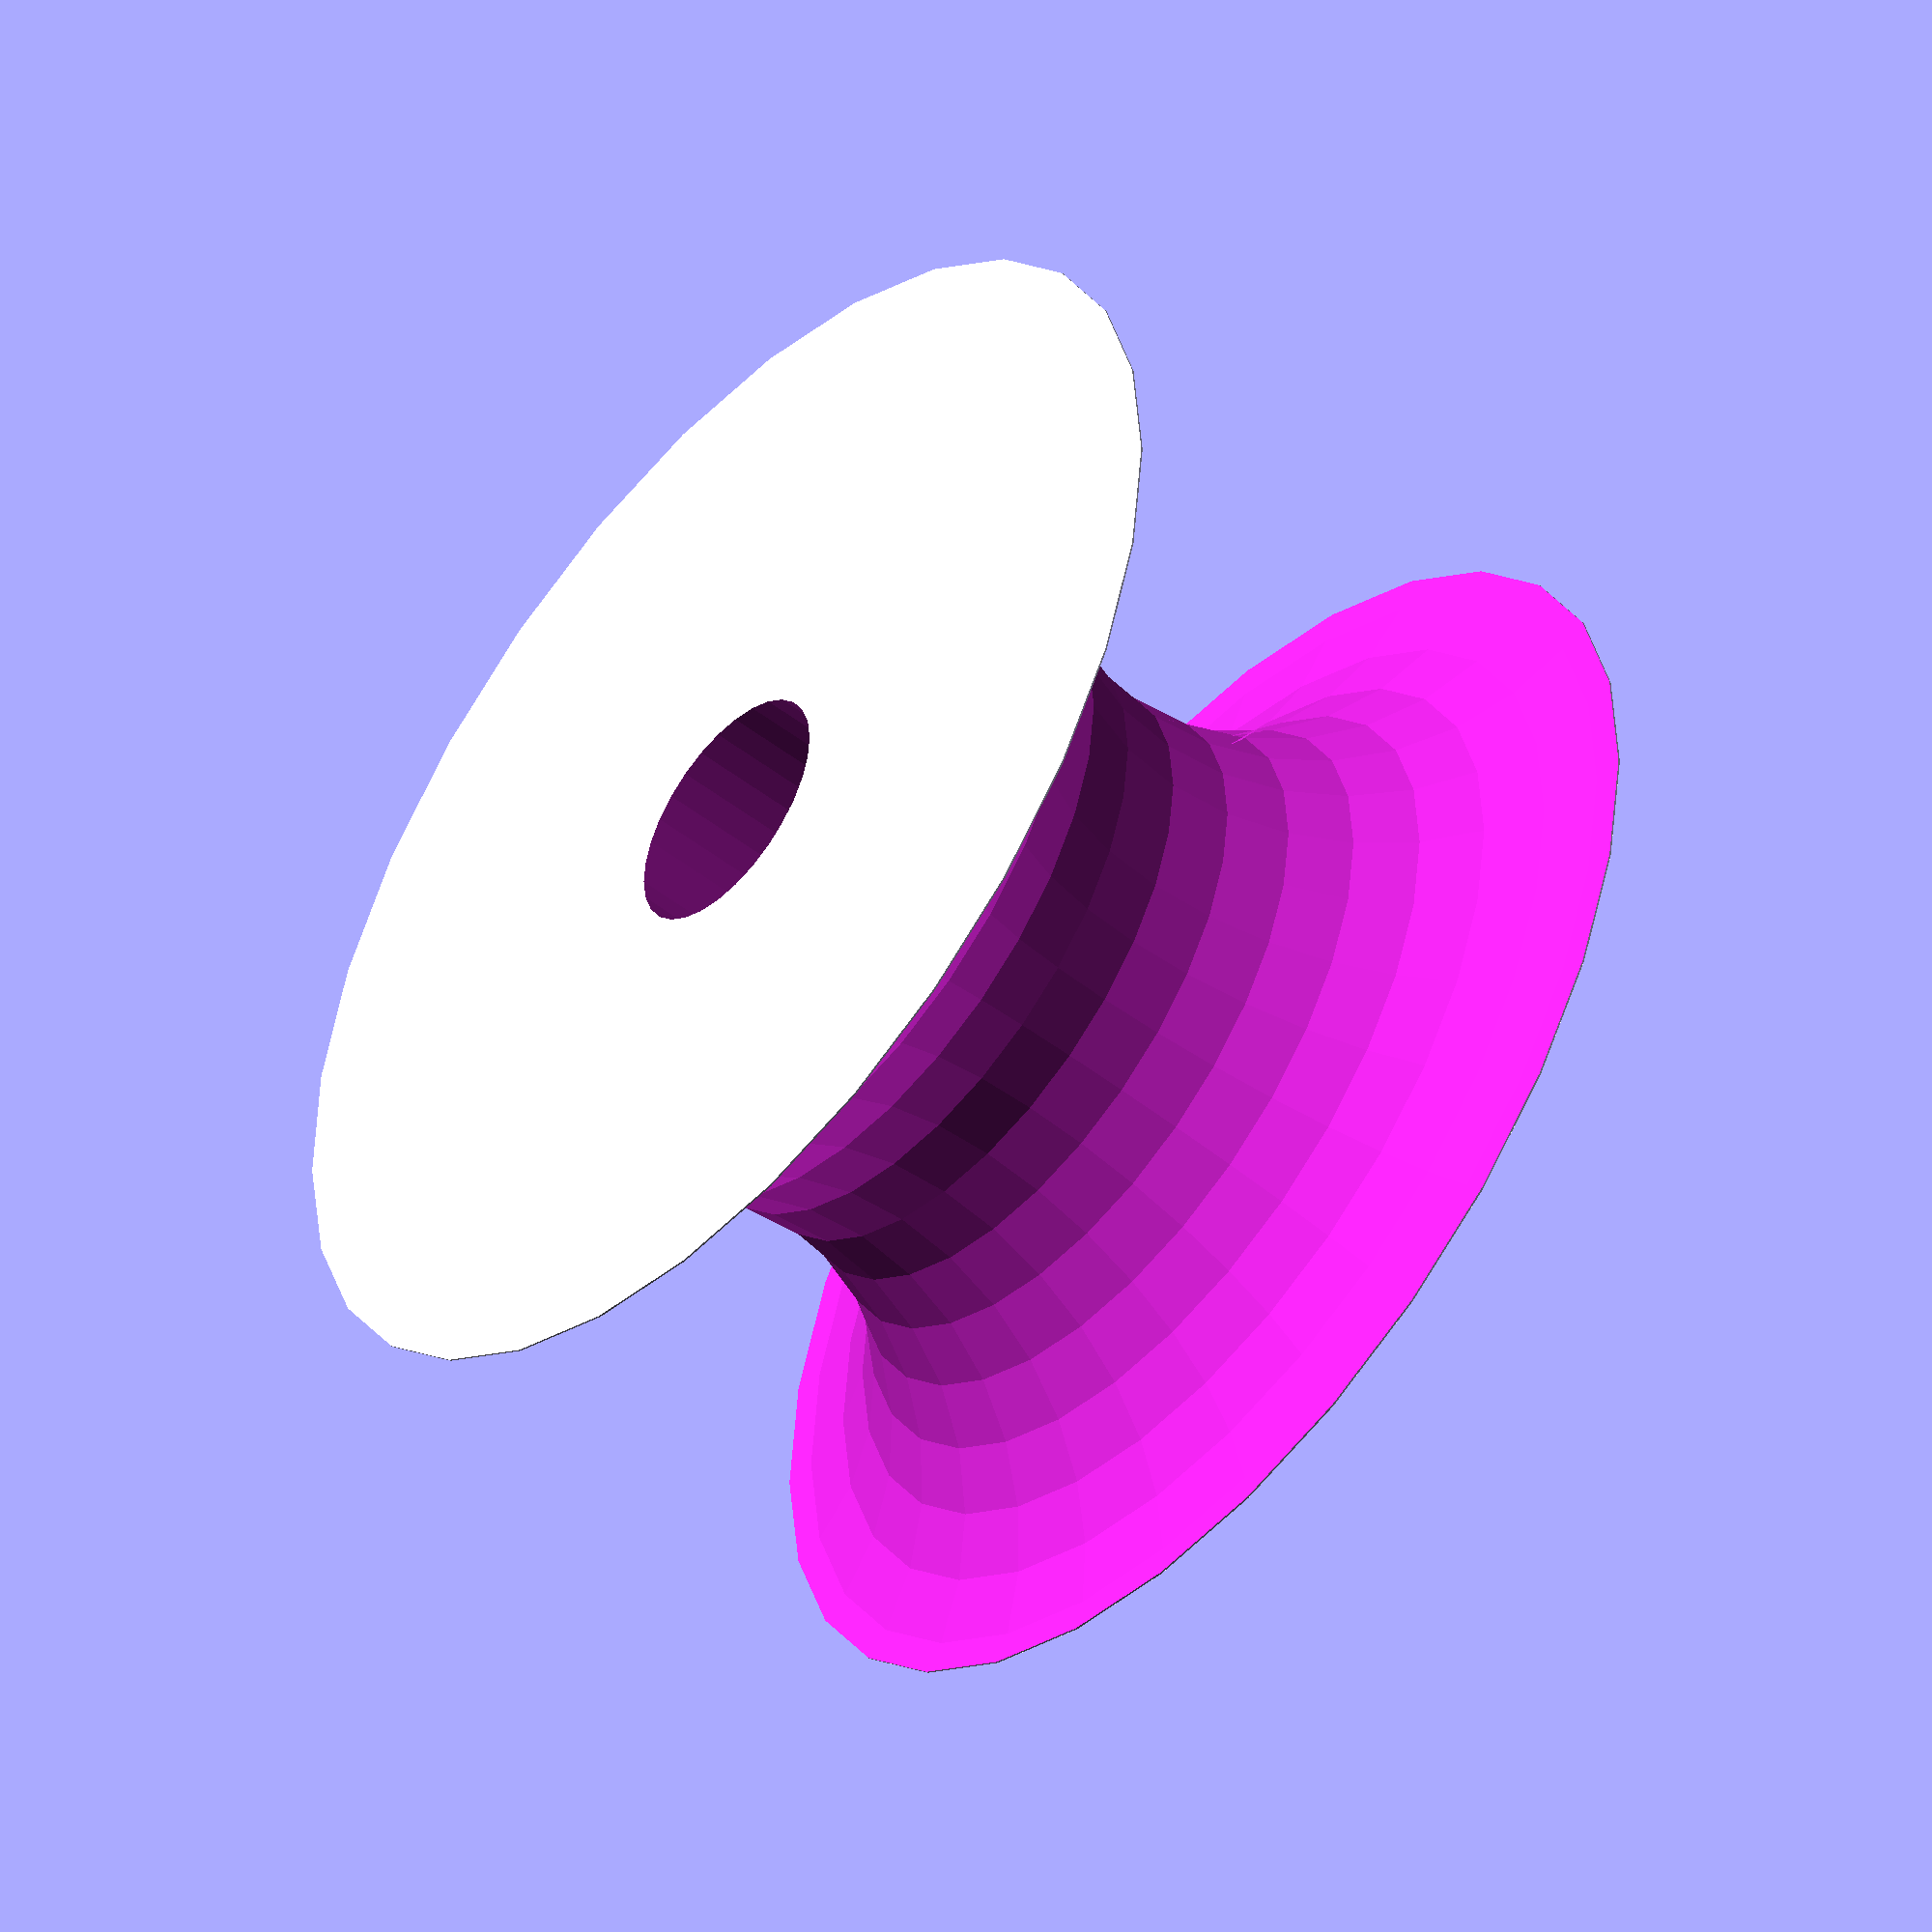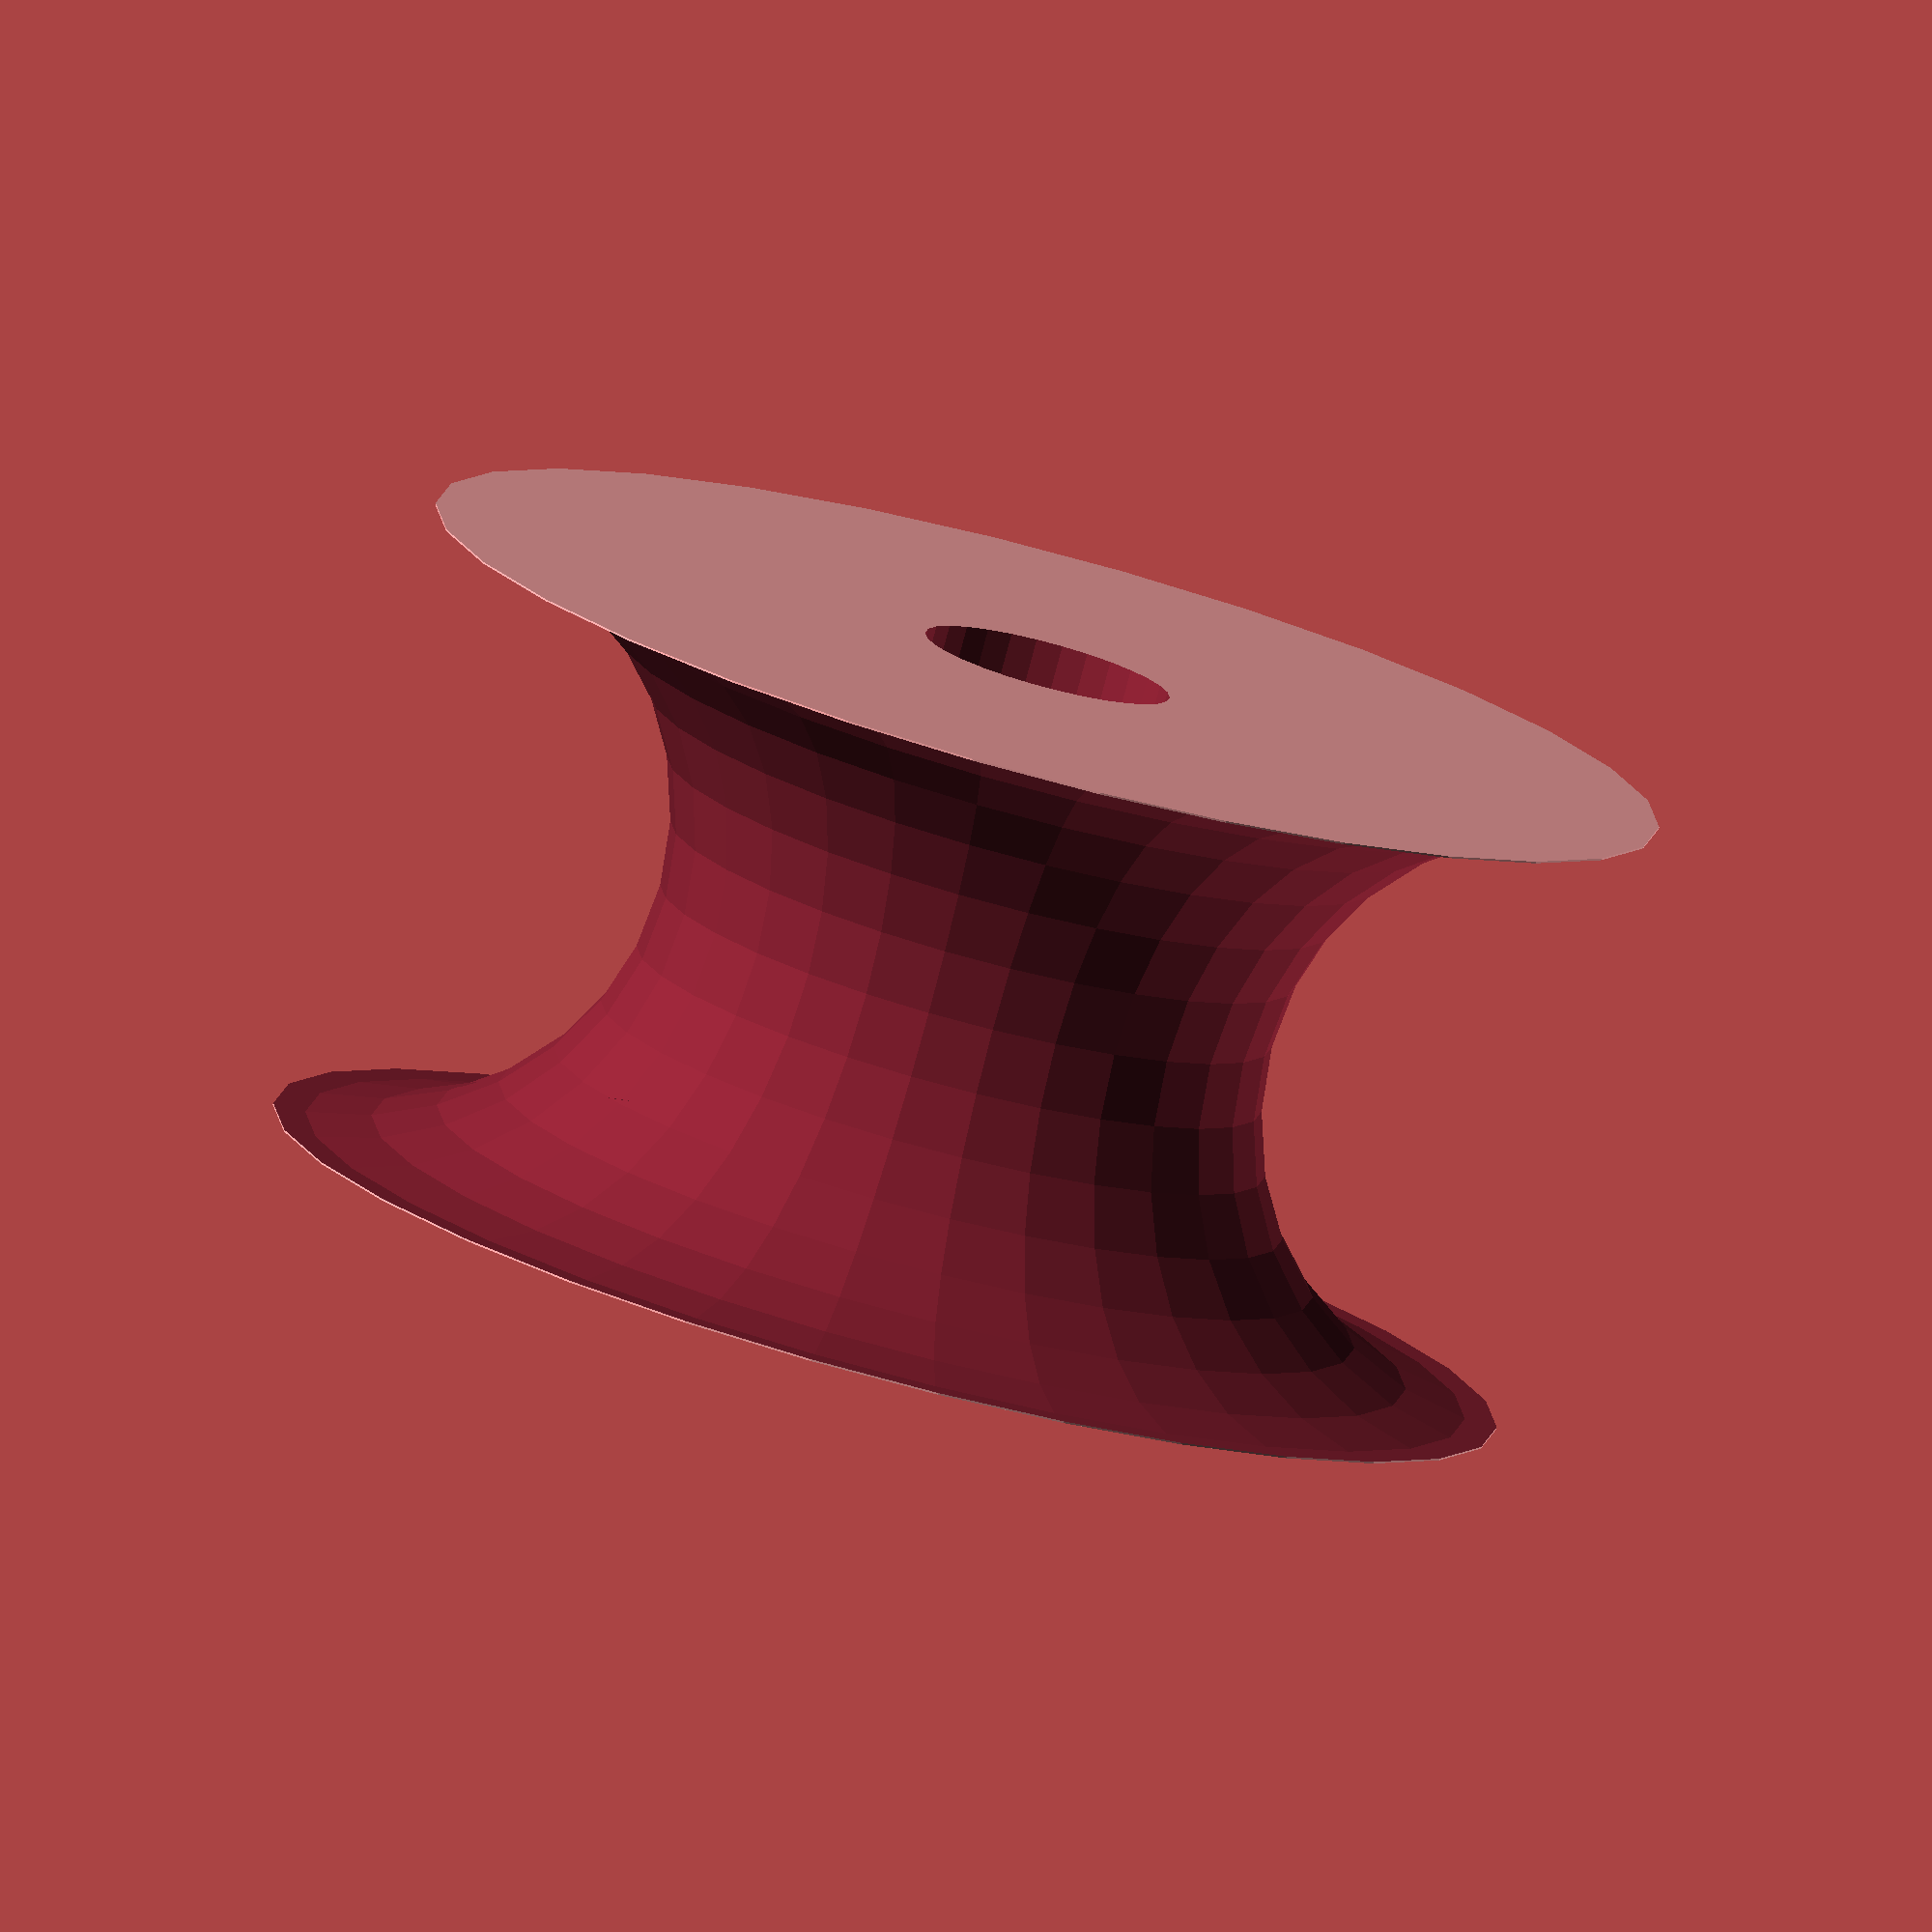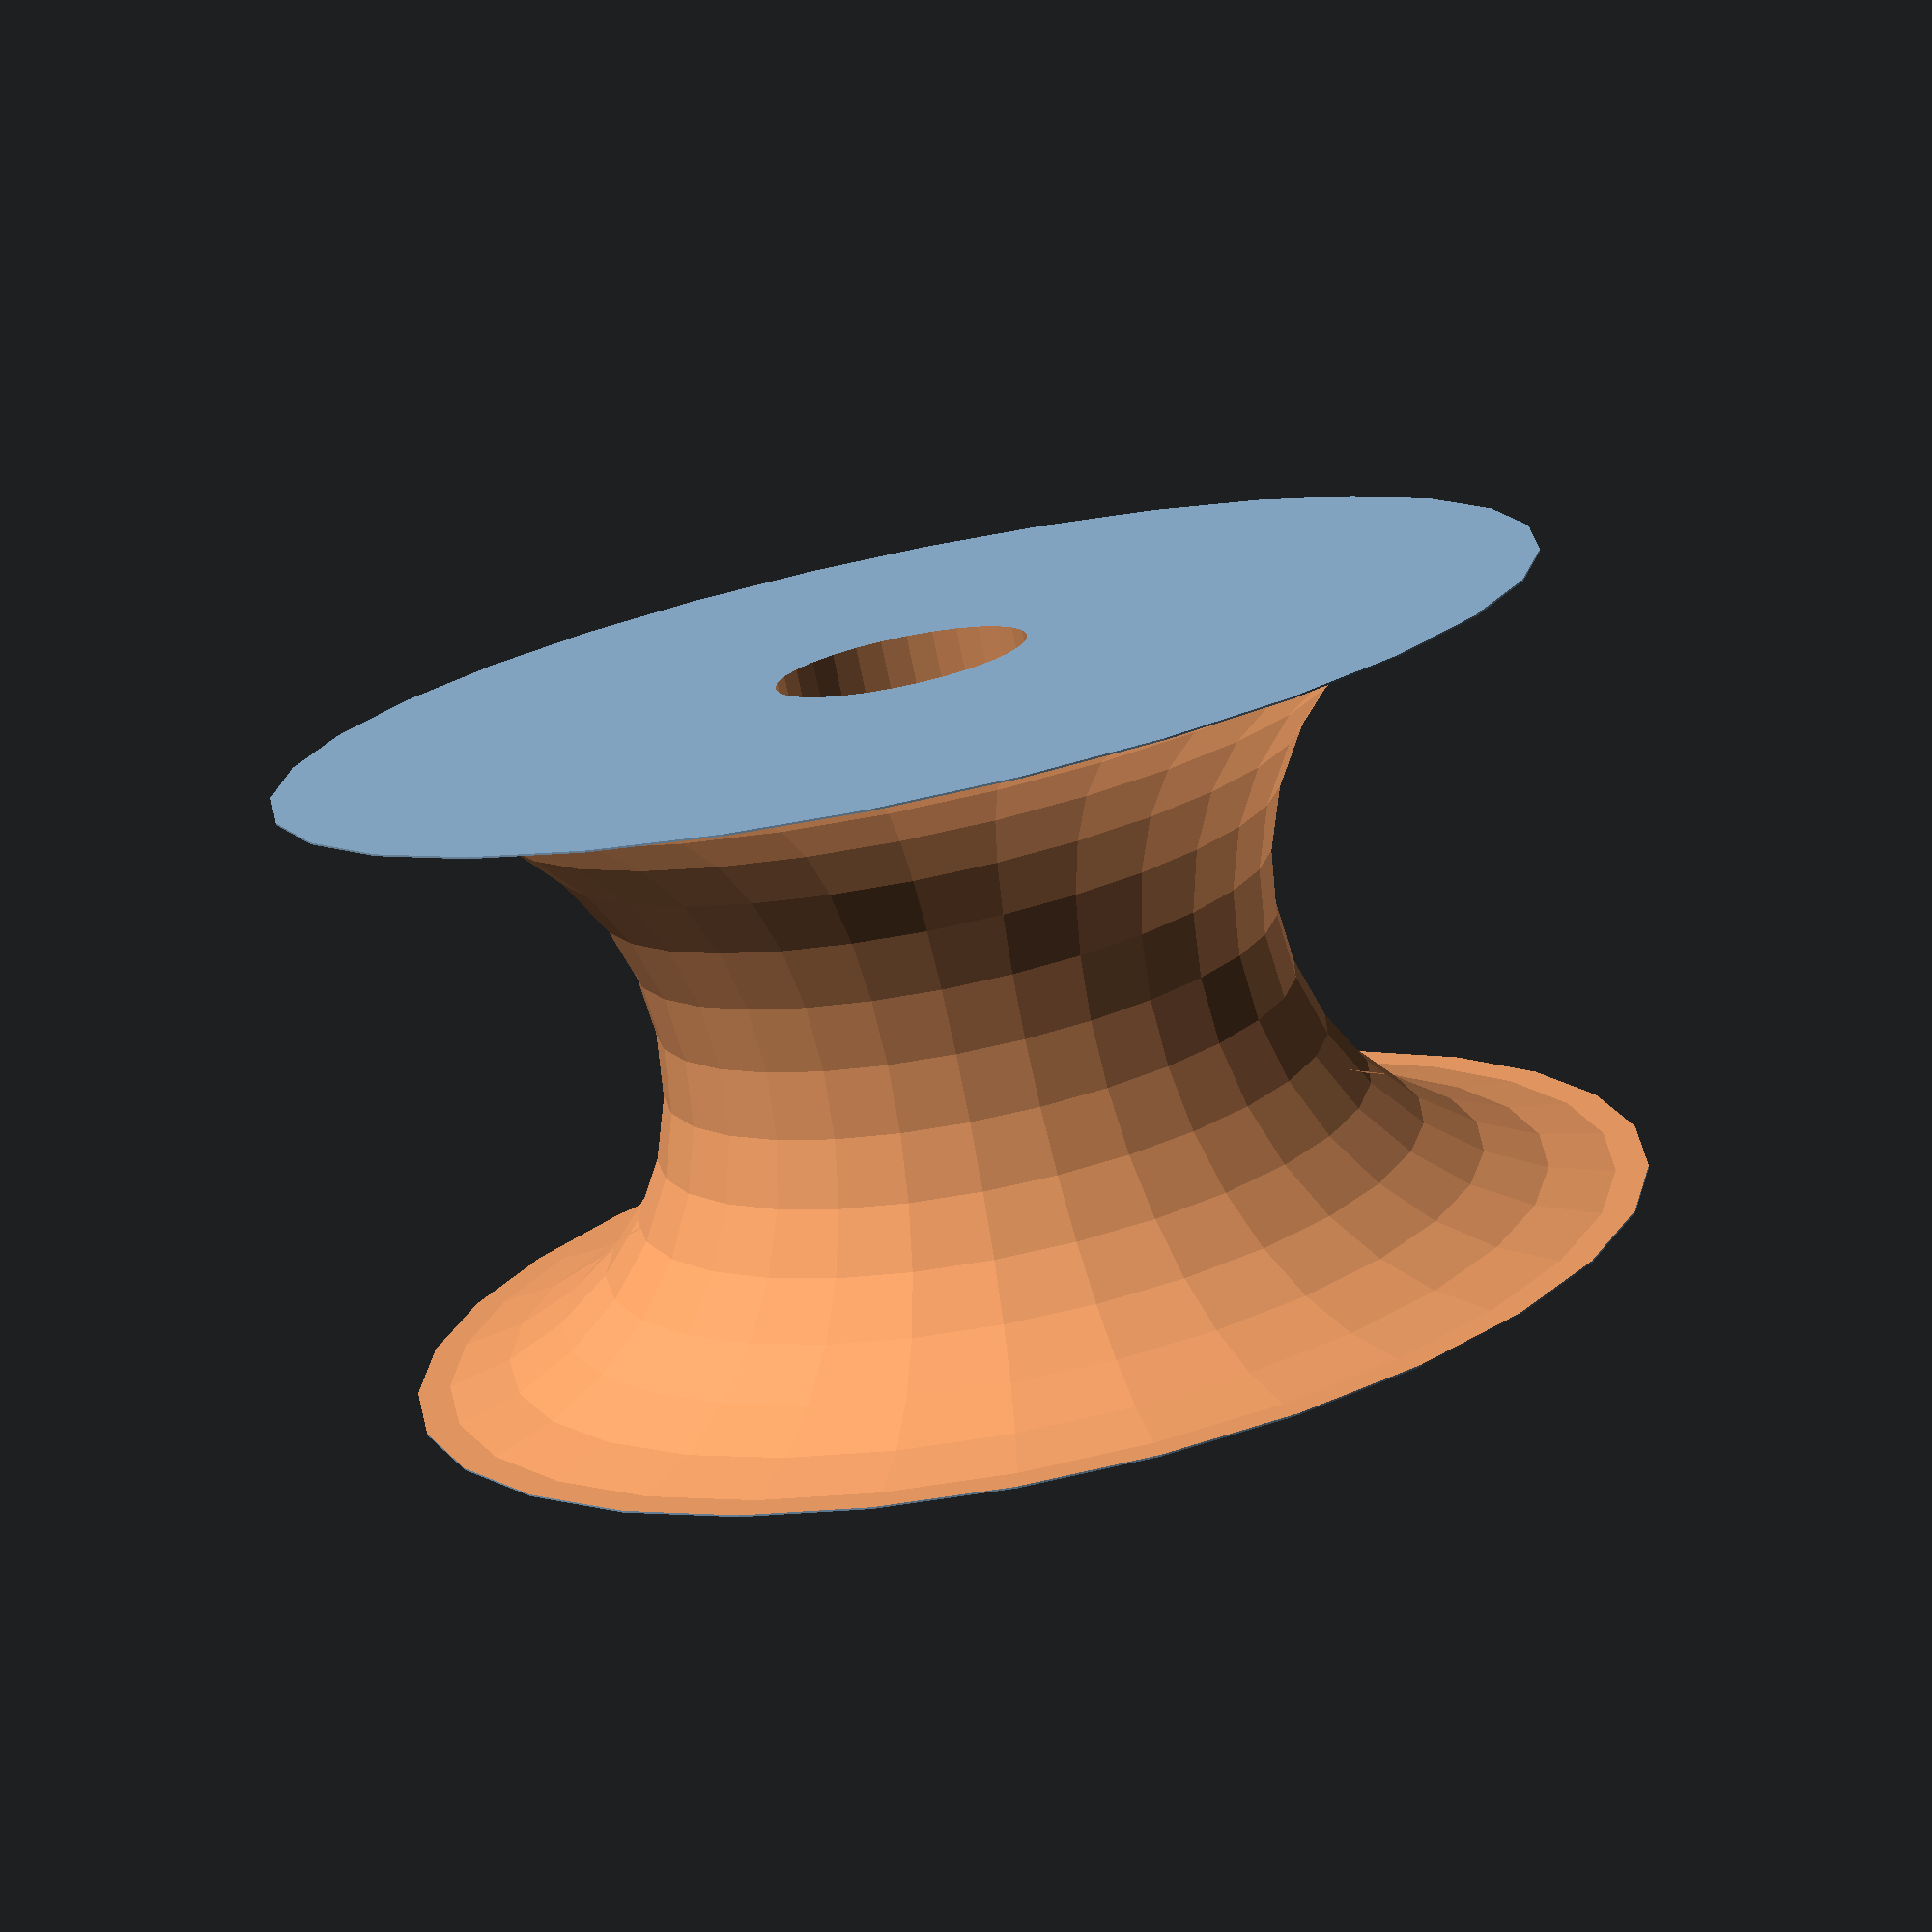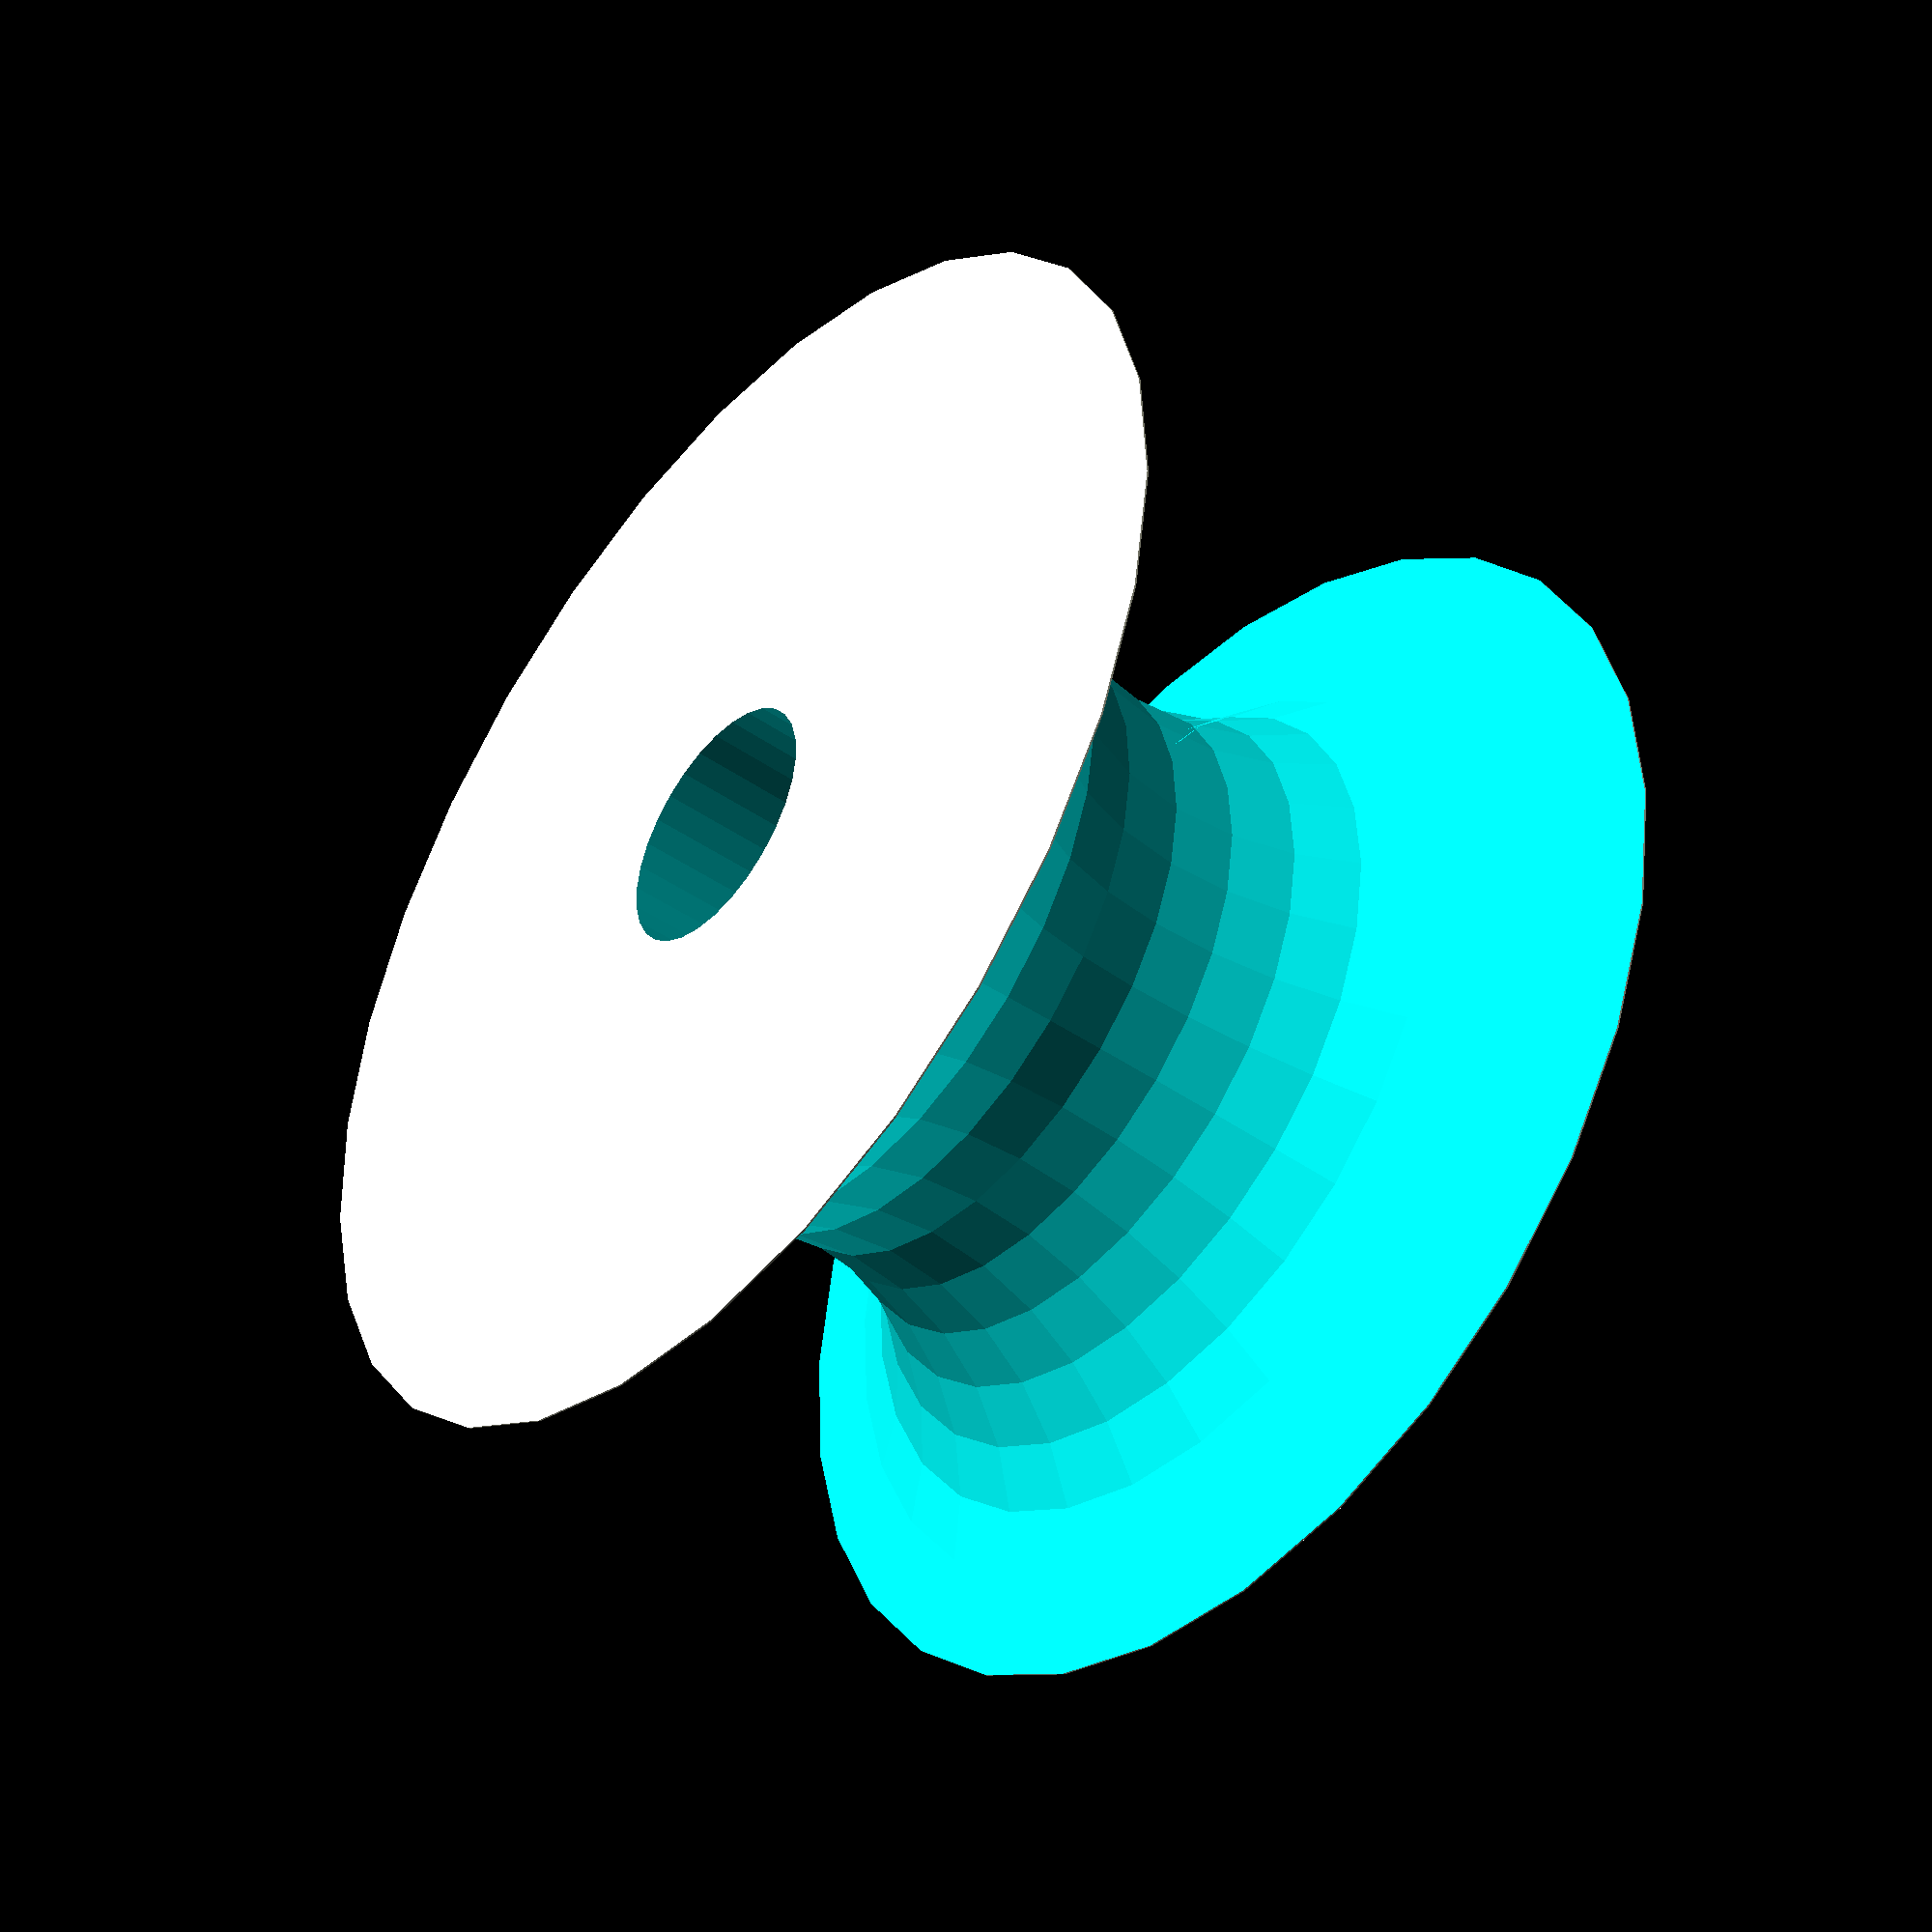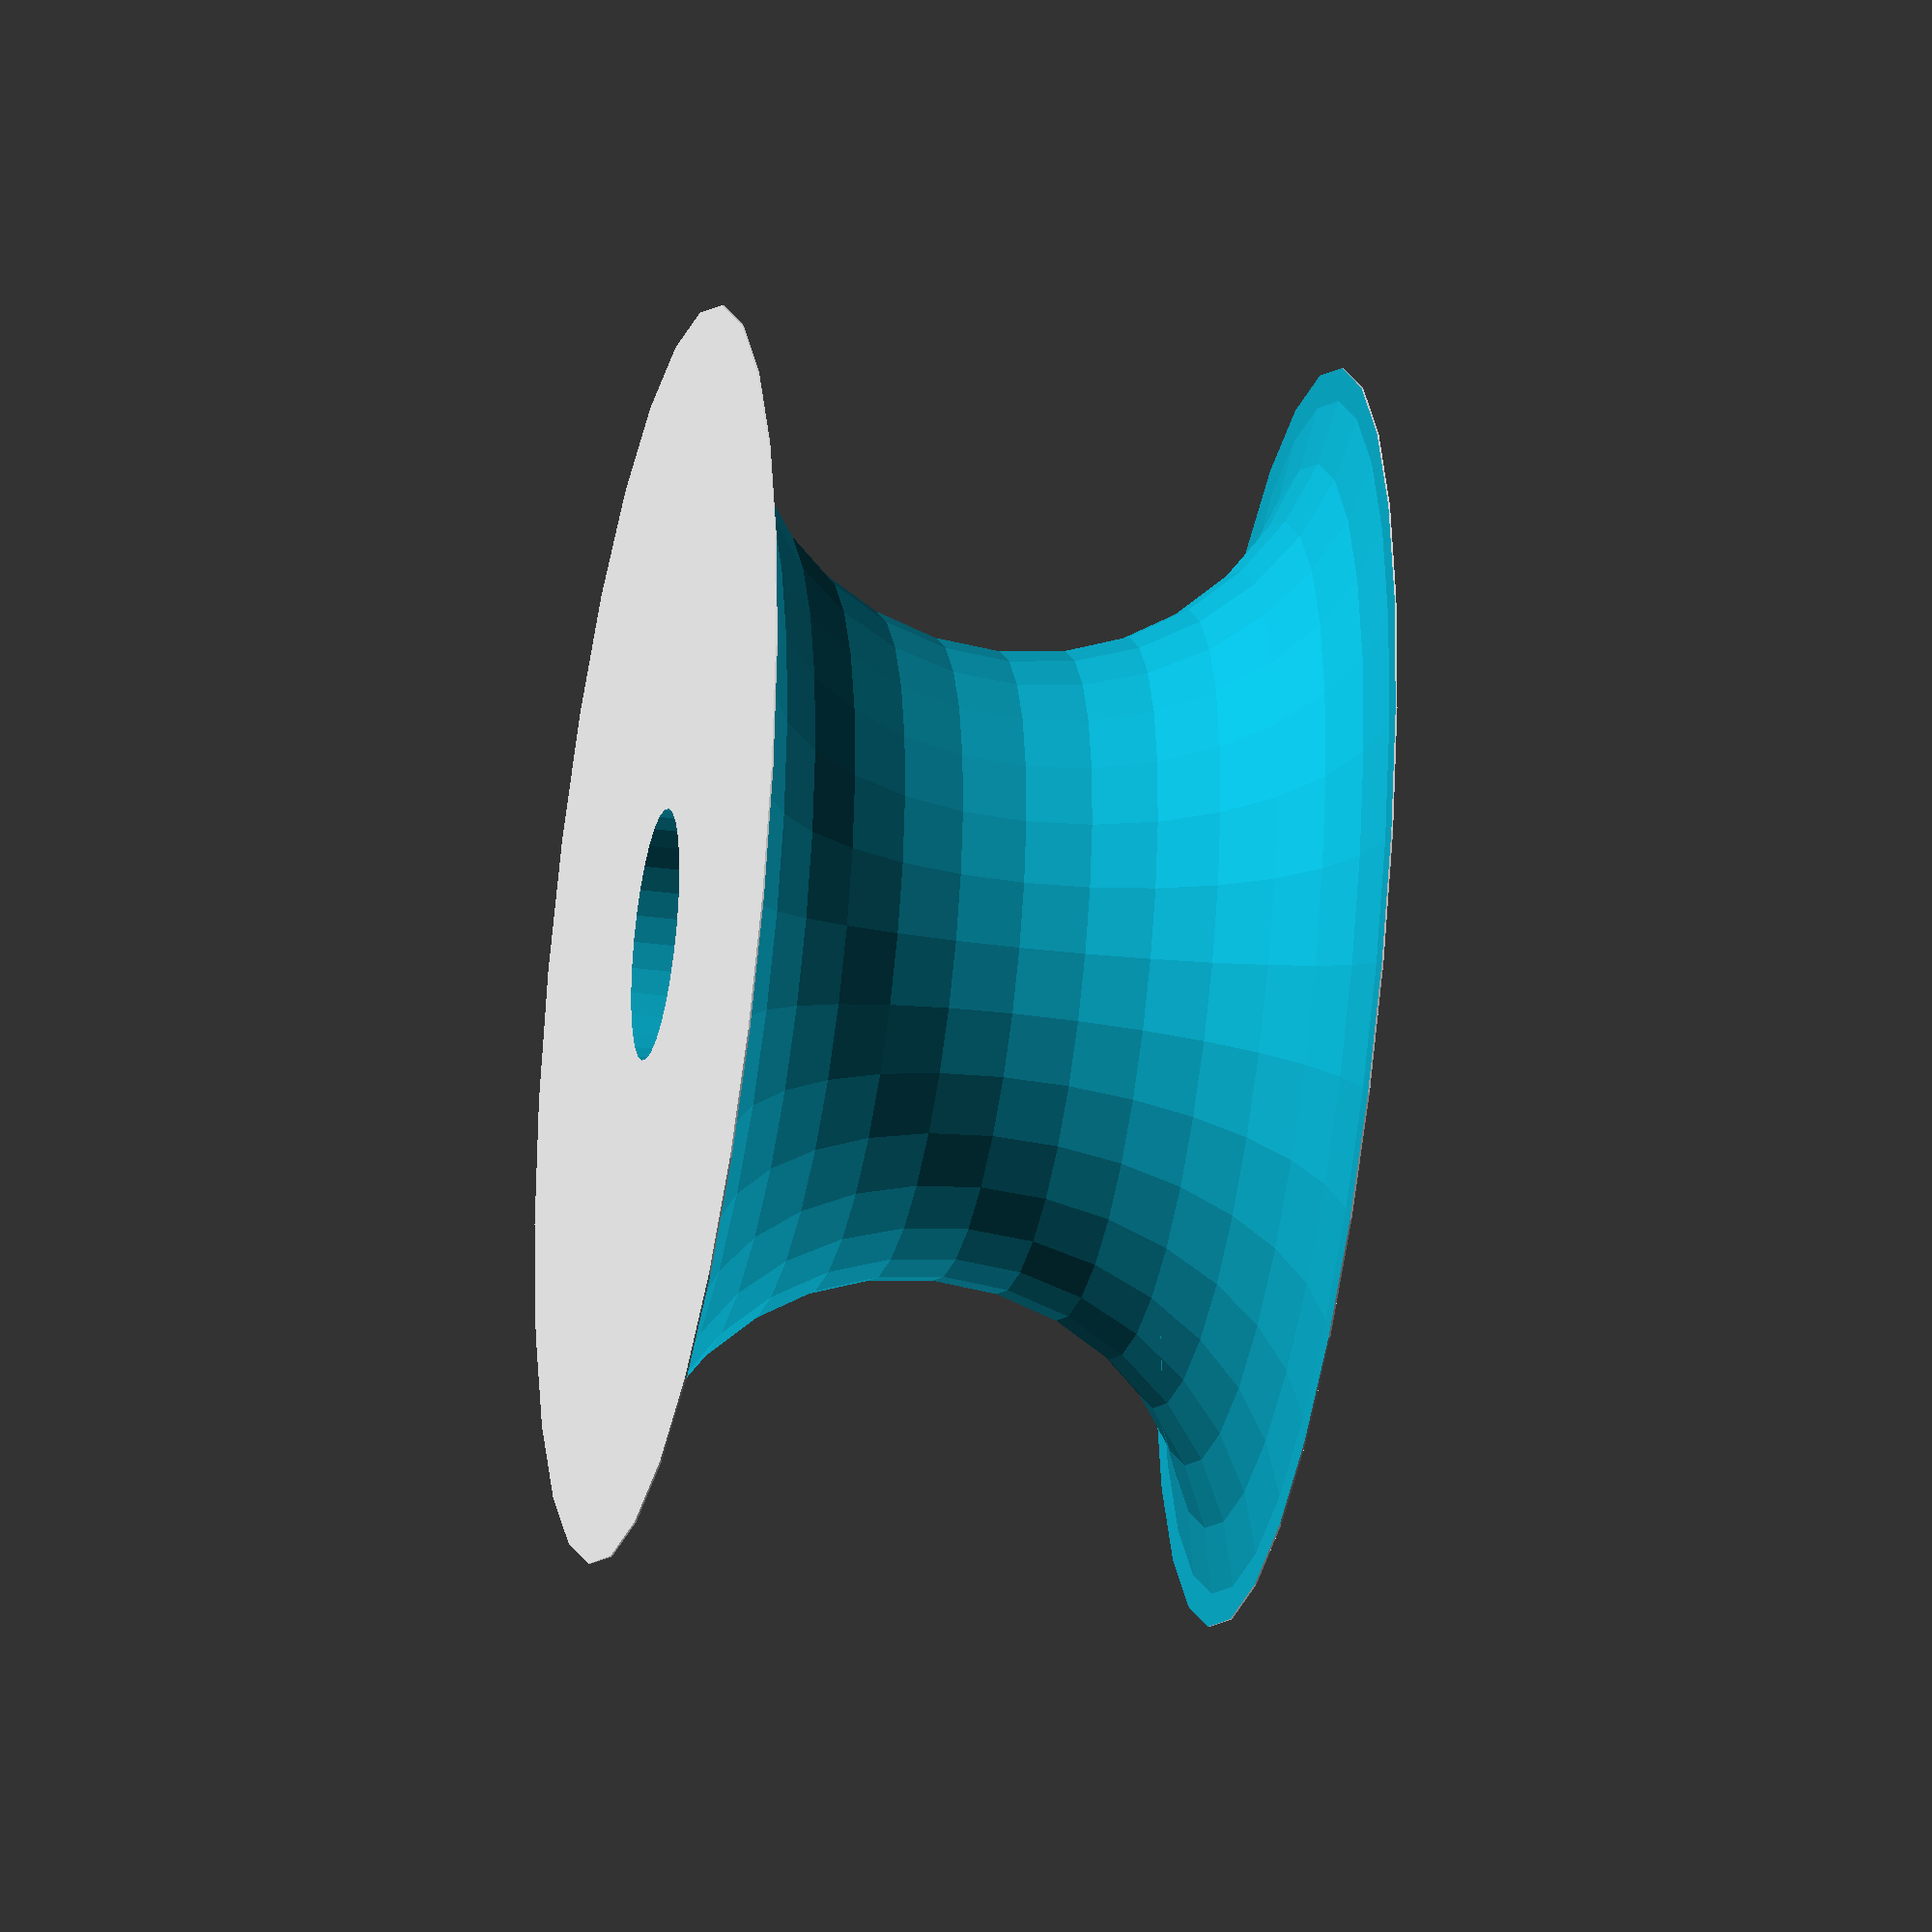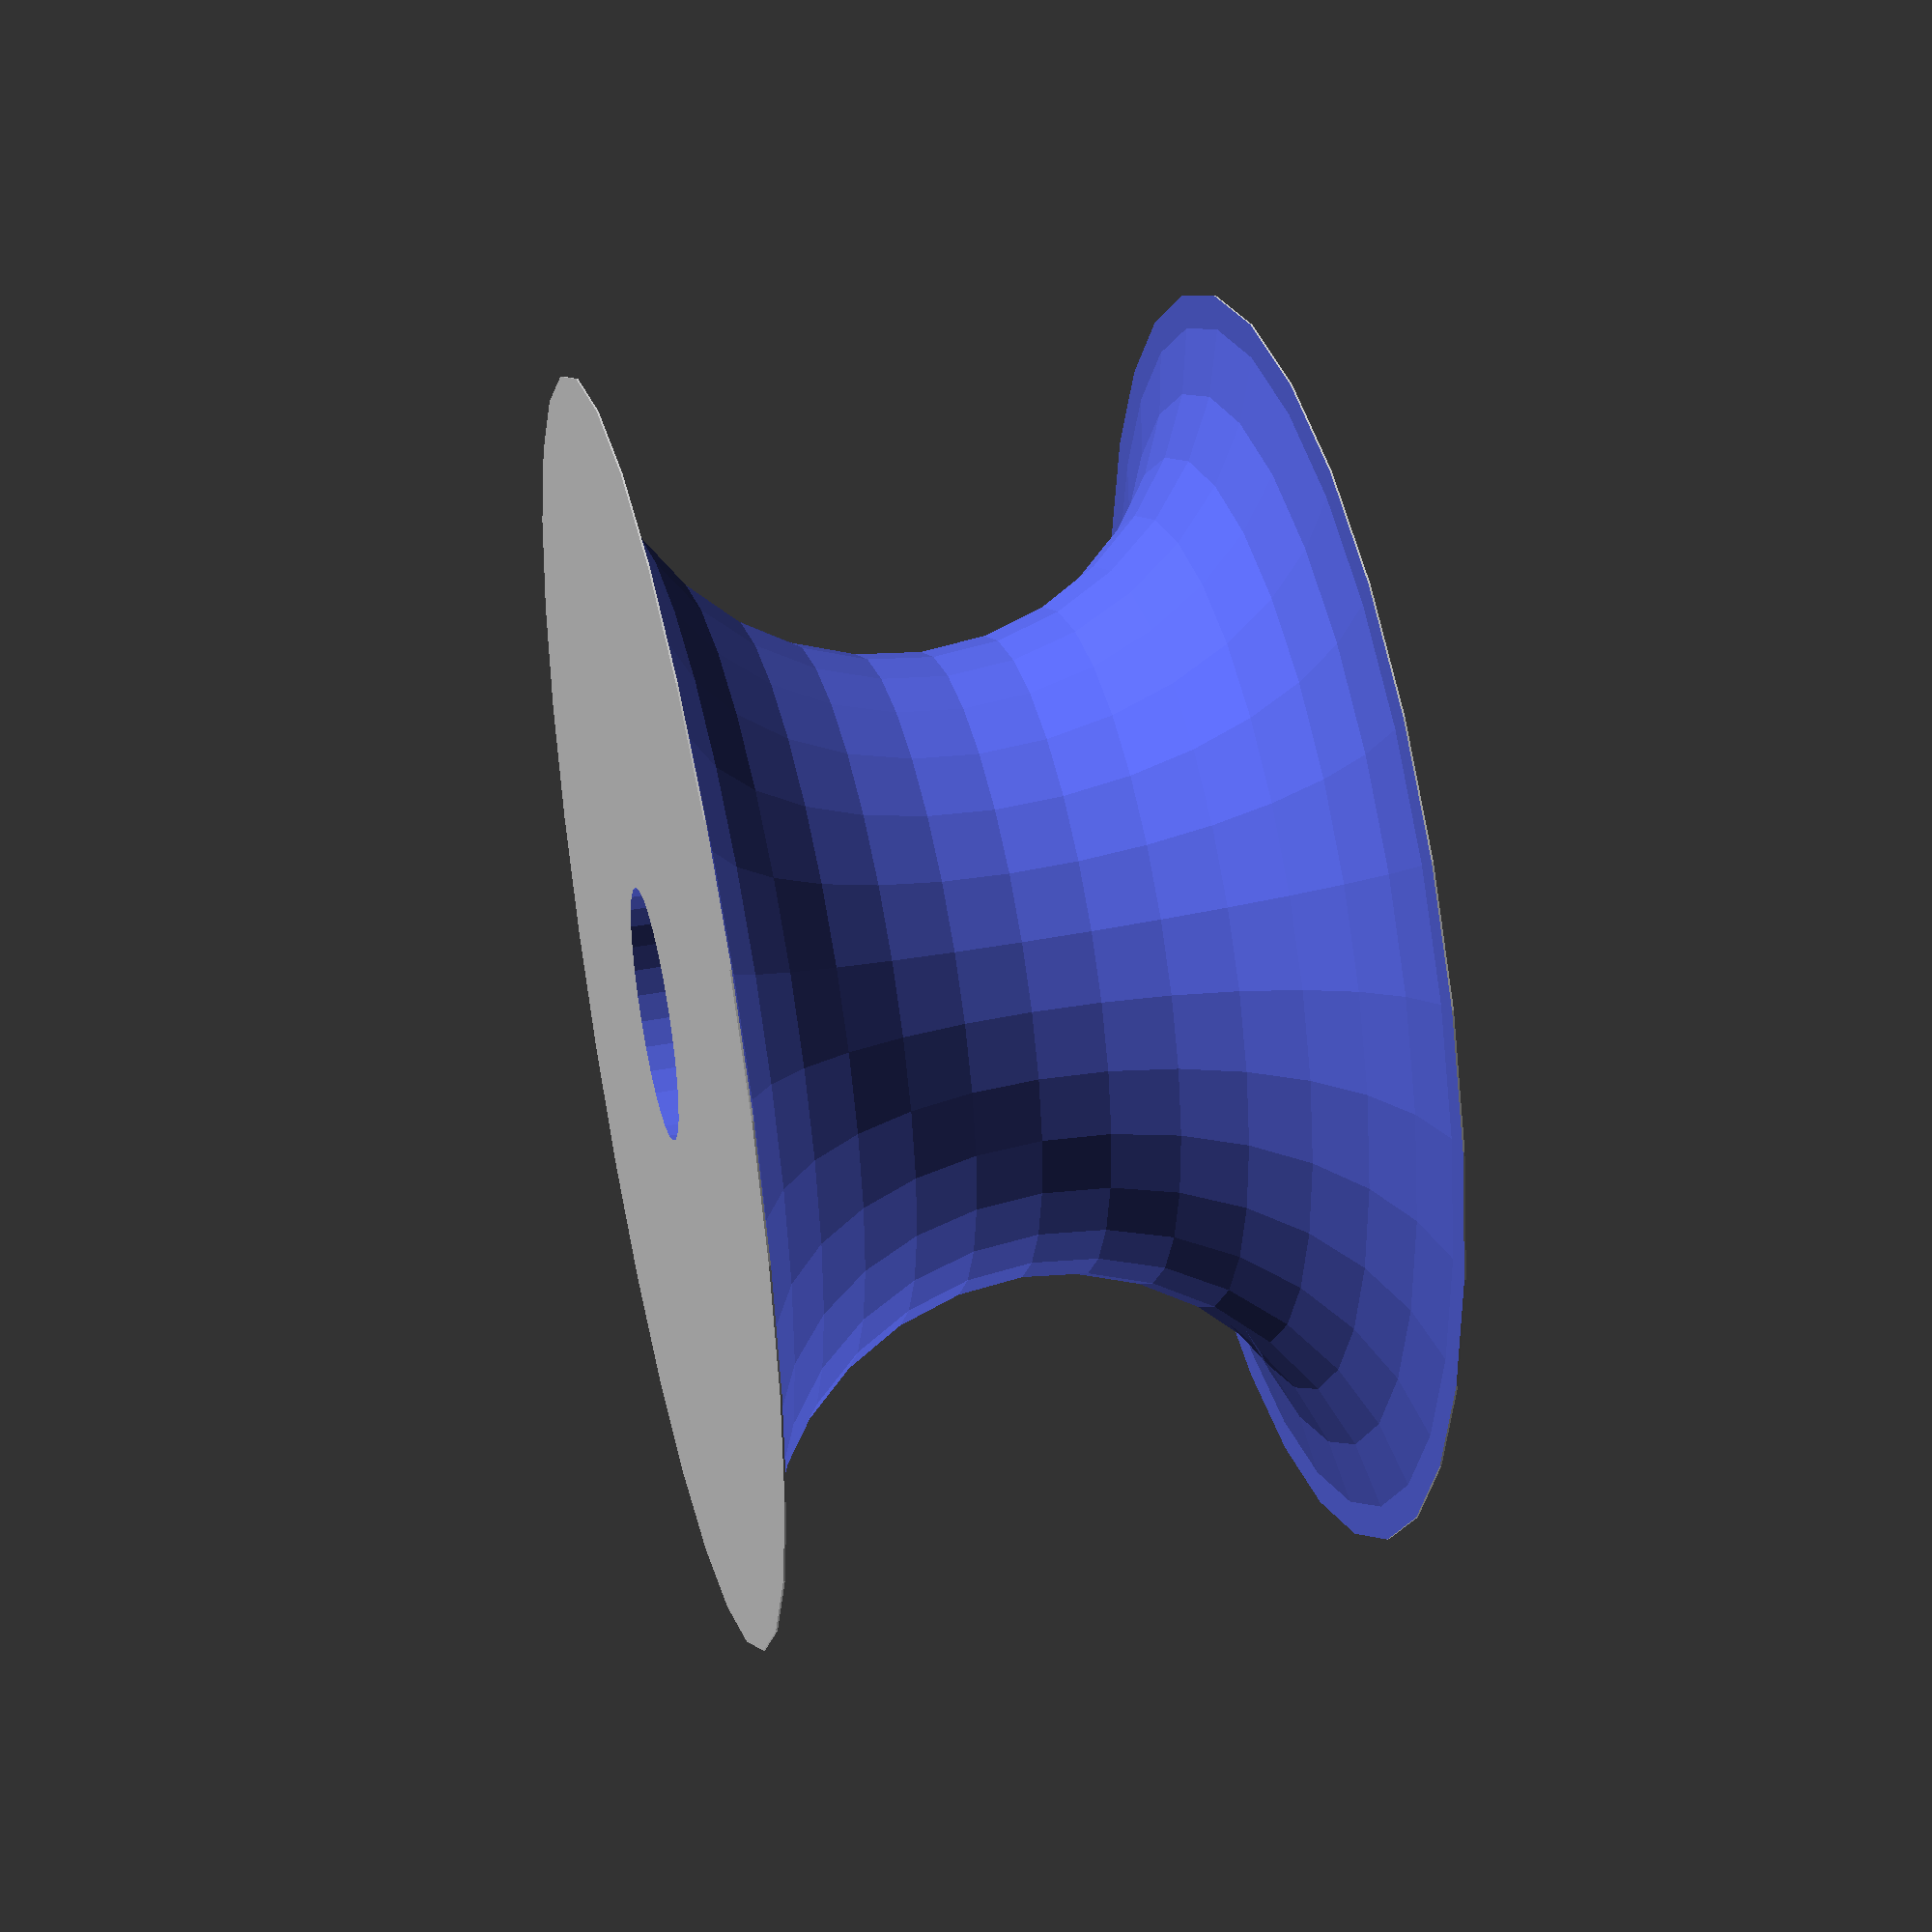
<openscad>
$fn=30;

radius_bar =5; //mm

bend_radius =5; //long wheel

angle_1 = 10;
angle_2 = 100;


difference() {
cylinder(r=10,h=10,center=true);
rotate_extrude()
    translate([bend_radius + radius_bar, 0, 0])
    circle(r=radius_bar);
cylinder(r=2,h=20,center=true);
    
    
}



       


</openscad>
<views>
elev=49.0 azim=84.0 roll=49.1 proj=o view=solid
elev=79.6 azim=95.0 roll=165.1 proj=o view=wireframe
elev=255.2 azim=208.3 roll=348.4 proj=p view=solid
elev=222.8 azim=255.3 roll=129.8 proj=p view=wireframe
elev=211.5 azim=176.3 roll=281.0 proj=o view=wireframe
elev=139.3 azim=236.0 roll=283.3 proj=p view=wireframe
</views>
